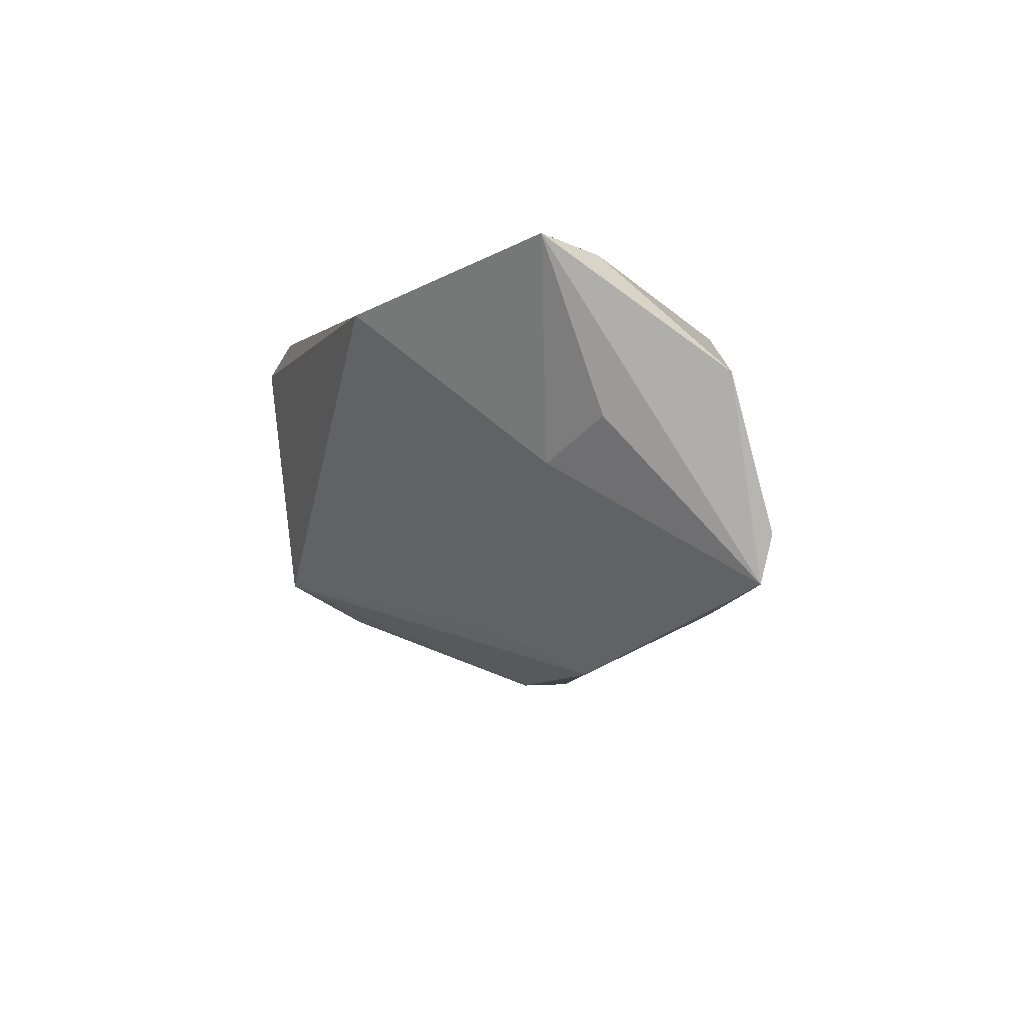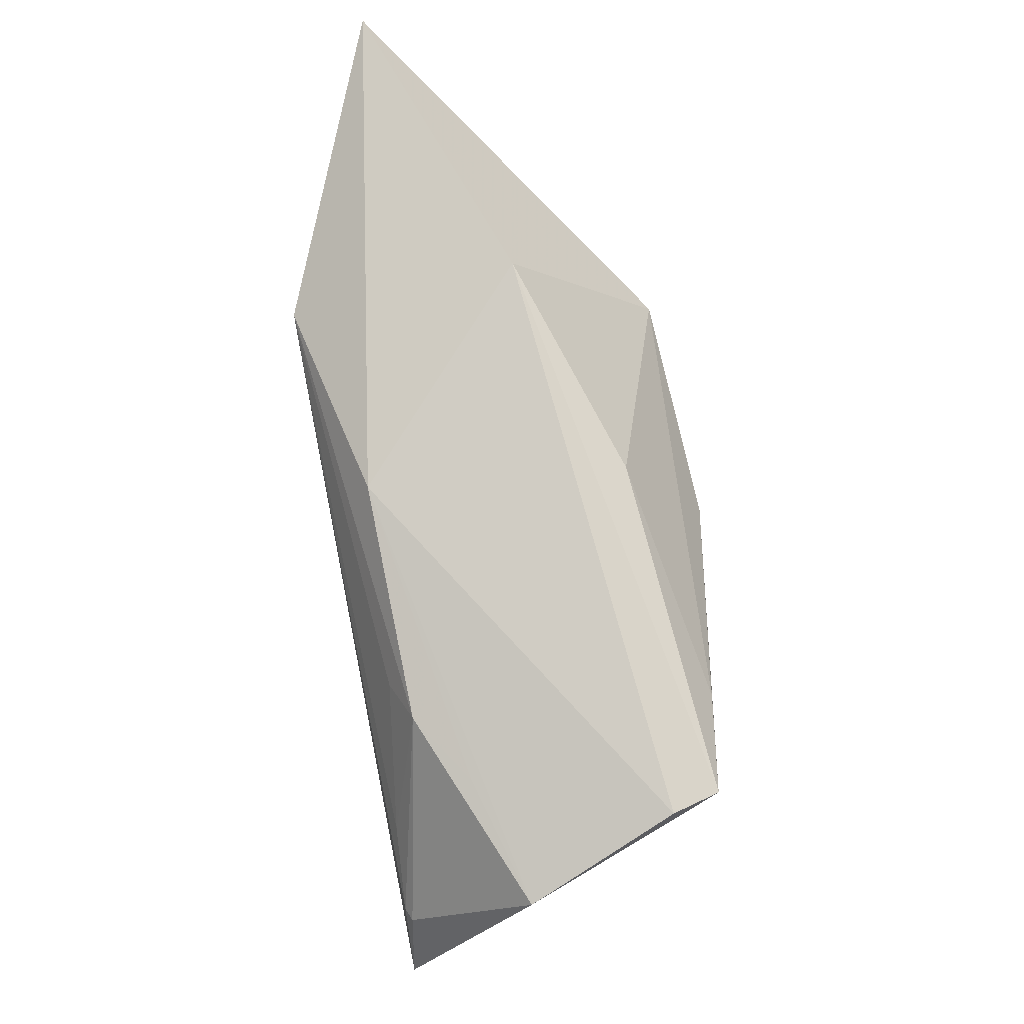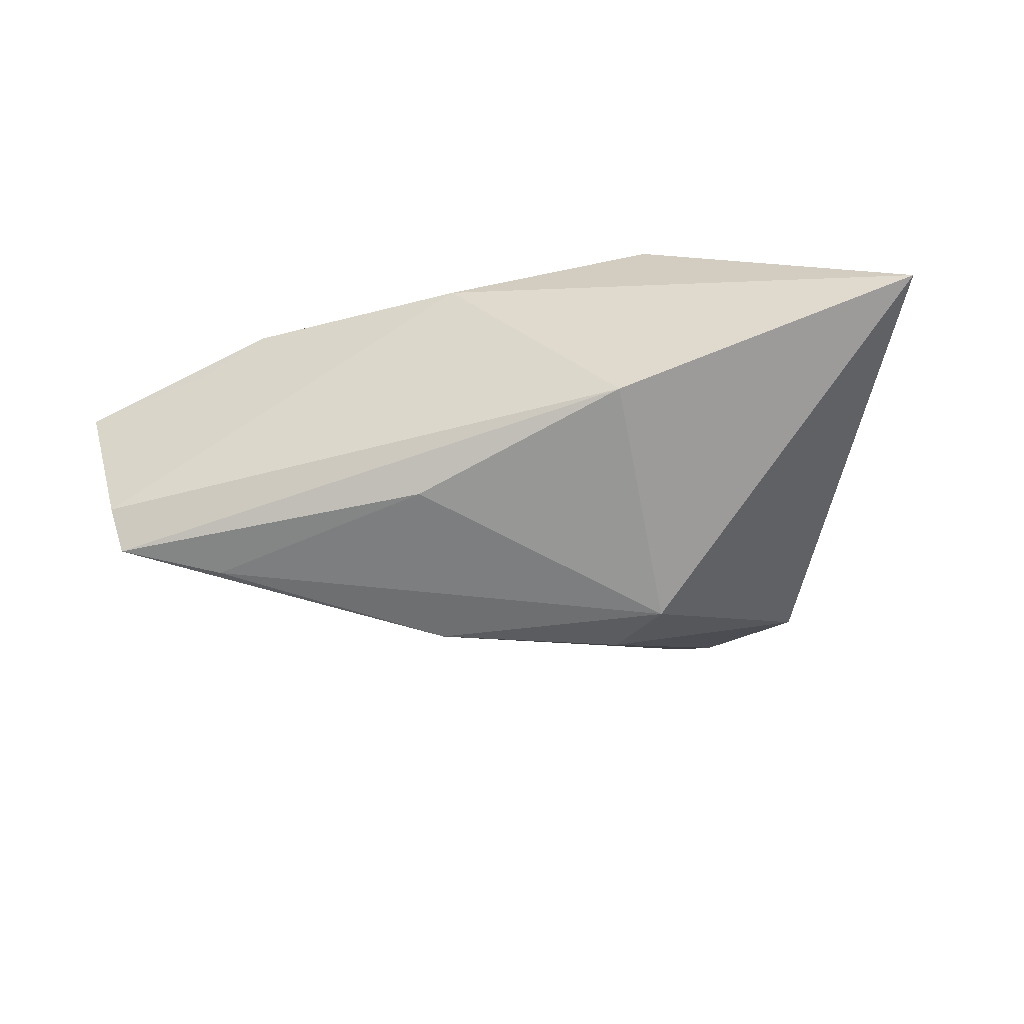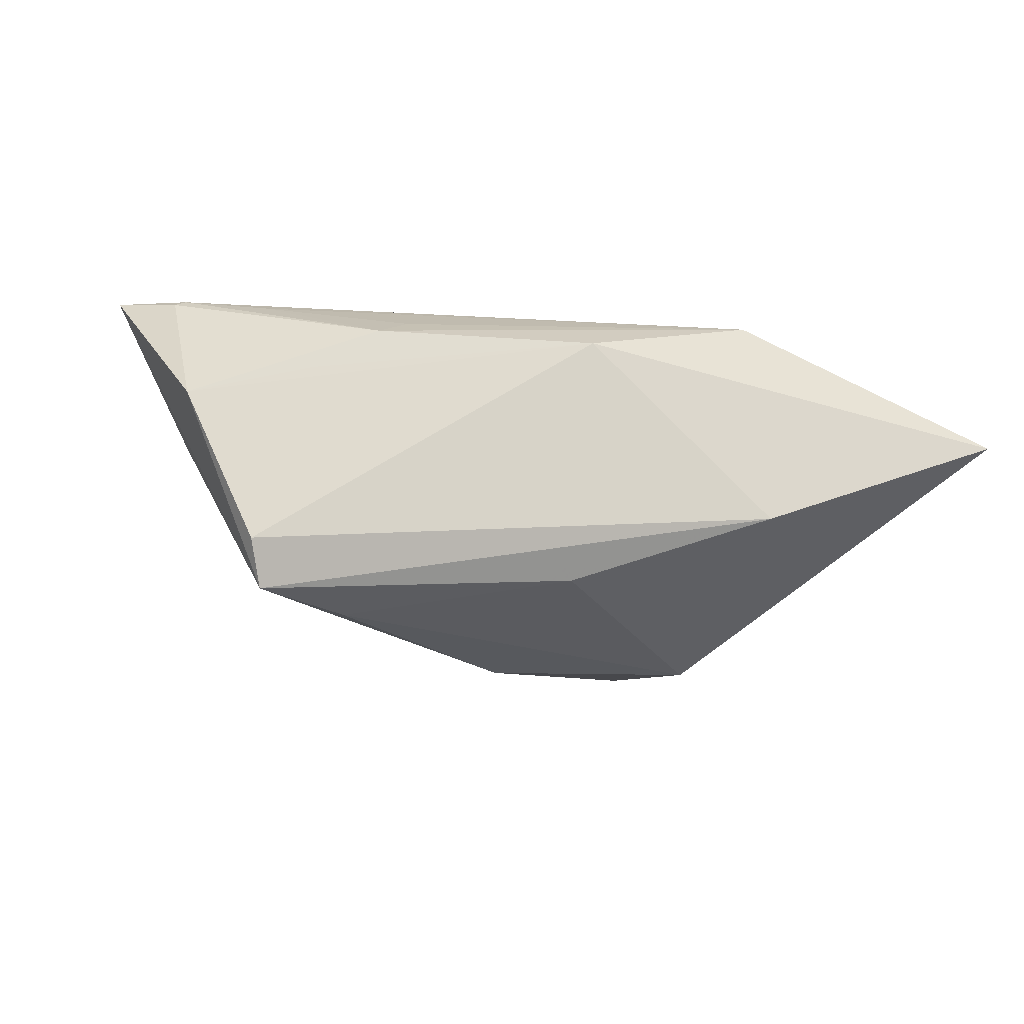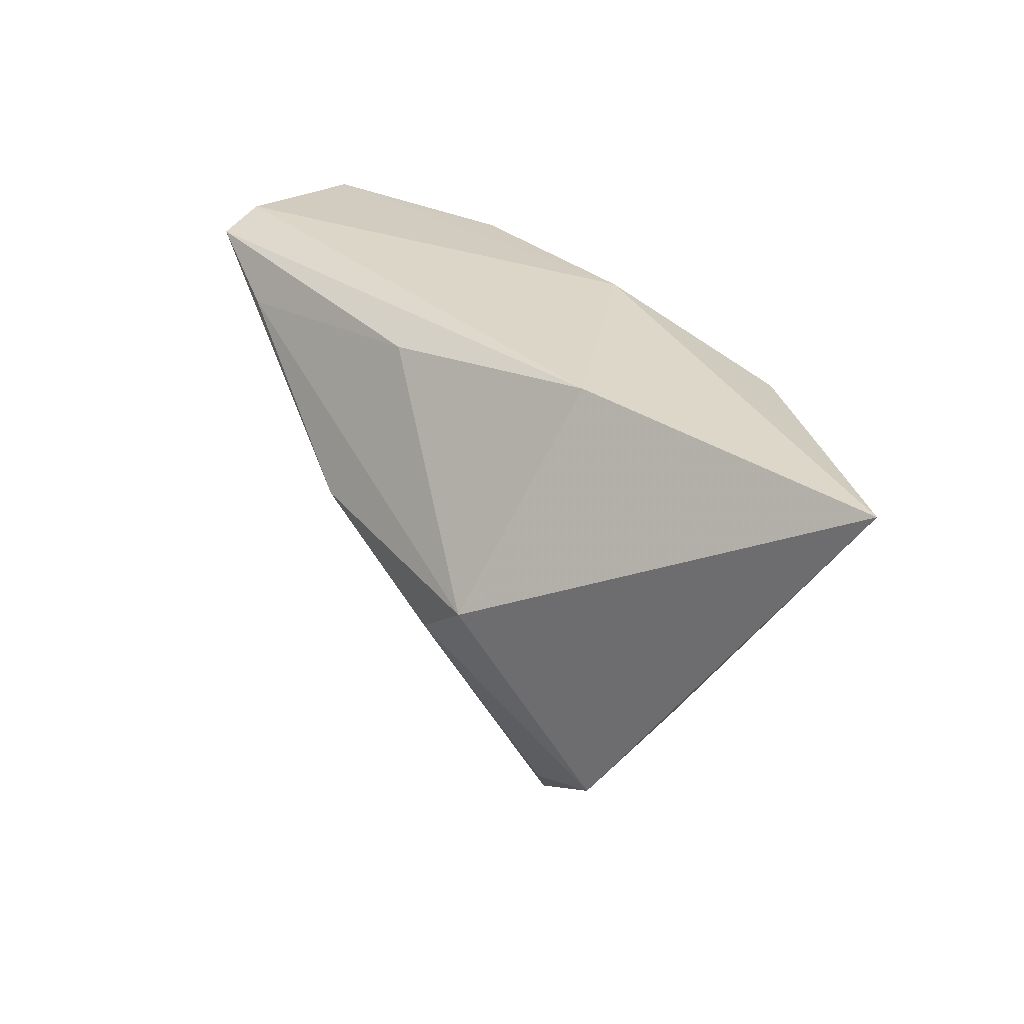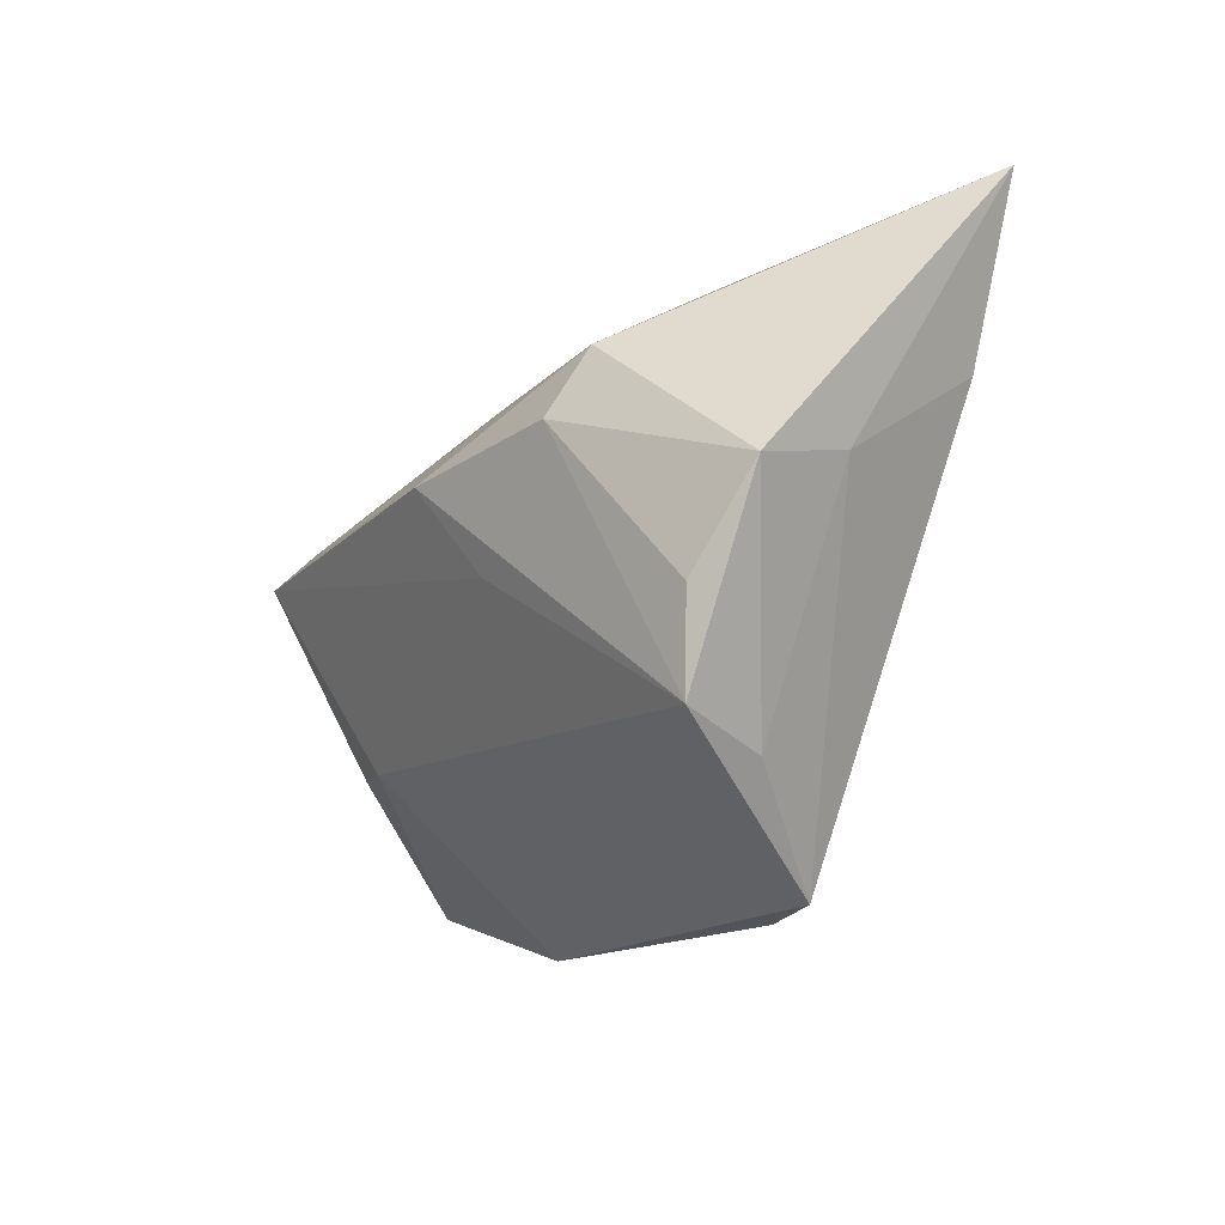
<metadata>
{"format":"obj","ext":"obj","renderer":"f3d","projection":"perspective","resolution":1024,"background":"white","views":[{"elev":-8.6,"azim":85.7,"up":"+Z"},{"elev":71.5,"azim":79.0,"up":"+Y"},{"elev":-29.7,"azim":-169.3,"up":"+Z"},{"elev":-8.1,"azim":152.6,"up":"+Z"},{"elev":40.1,"azim":-125.0,"up":"+Y"},{"elev":-42.8,"azim":-132.8,"up":"+Y"}]}
</metadata>
<code>
v -0.02385 0.02045 0.02053
v 0.04286 -0.004299 -0.004251
v 0.05123 0.001791 0.0001326
v -0.02107 0.0304 -0.007957
v 0.05858 -0.00632 0.02053
v -0.0004807 -0.03797 0.02053
v 0.0319 -0.02822 0.01692
v 0.002576 0.02379 0.01505
v -0.05928 0.0304 0.004695
v -0.0155 -0.002163 -0.02825
v 0.05623 0.01659 0.004707
v 0.04799 0.02128 -0.01976
v -0.02084 -0.0375 -0.01276
v 0.04029 0.01839 0.009065
v 0.00249 -0.009107 -0.02131
v 0.03533 0.01723 -0.02218
v -0.03997 -0.01027 -0.006211
v 0.05324 0.001136 0.01949
v 0.04965 0.0225 -0.01379
v -0.03865 -0.01853 -0.01891
v 0.03137 0.01849 0.01473
v 0.006345 0.02434 -0.01709
v -0.008856 -0.04109 0.01763
v -0.02638 -0.02739 -0.01774
v 0.05166 0.0007284 0.02013
v 0.04209 0.005361 0.01935
v 0.02598 0.01547 0.01687
v -0.02259 0.004722 -0.02758
v 0.007326 0.004402 -0.02806
v -0.04527 0.009823 0.01049
v -0.01926 -0.03632 -0.0001247
f 20 9 28
f 4 28 9
f 7 23 13
f 17 9 20
f 6 23 7
f 6 1 23
f 11 12 19
f 12 4 19
f 22 4 12
f 28 4 22
f 20 13 31
f 31 13 23
f 31 17 20
f 23 17 31
f 20 28 10
f 7 13 2
f 5 6 7
f 7 2 5
f 1 6 5
f 5 12 11
f 9 1 8
f 8 4 9
f 11 19 8
f 8 19 4
f 30 1 9
f 23 1 30
f 9 17 30
f 30 17 23
f 24 13 20
f 20 10 24
f 24 10 13
f 13 10 29
f 29 10 28
f 18 5 11
f 3 2 12
f 12 5 3
f 3 5 2
f 11 8 14
f 21 8 1
f 21 14 8
f 21 18 11
f 11 14 21
f 15 29 12
f 13 29 15
f 12 2 15
f 15 2 13
f 12 29 16
f 16 29 28
f 16 22 12
f 28 22 16
f 26 1 25
f 25 21 26
f 18 21 25
f 1 5 25
f 5 18 25
f 27 1 26
f 26 21 27
f 27 21 1

</code>
